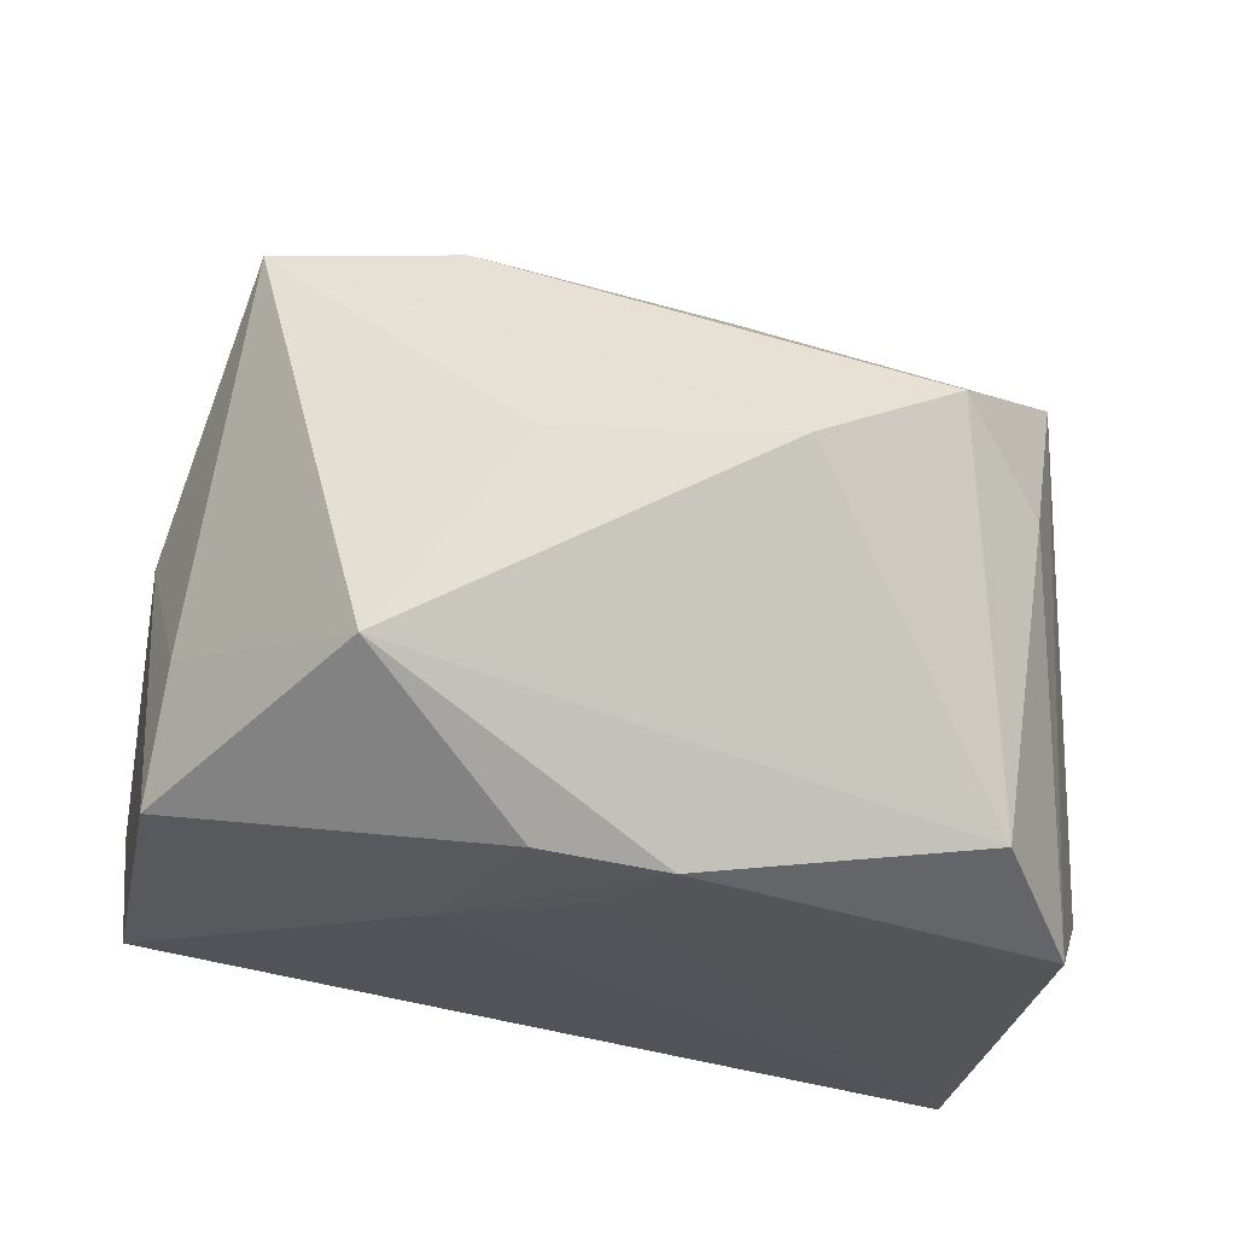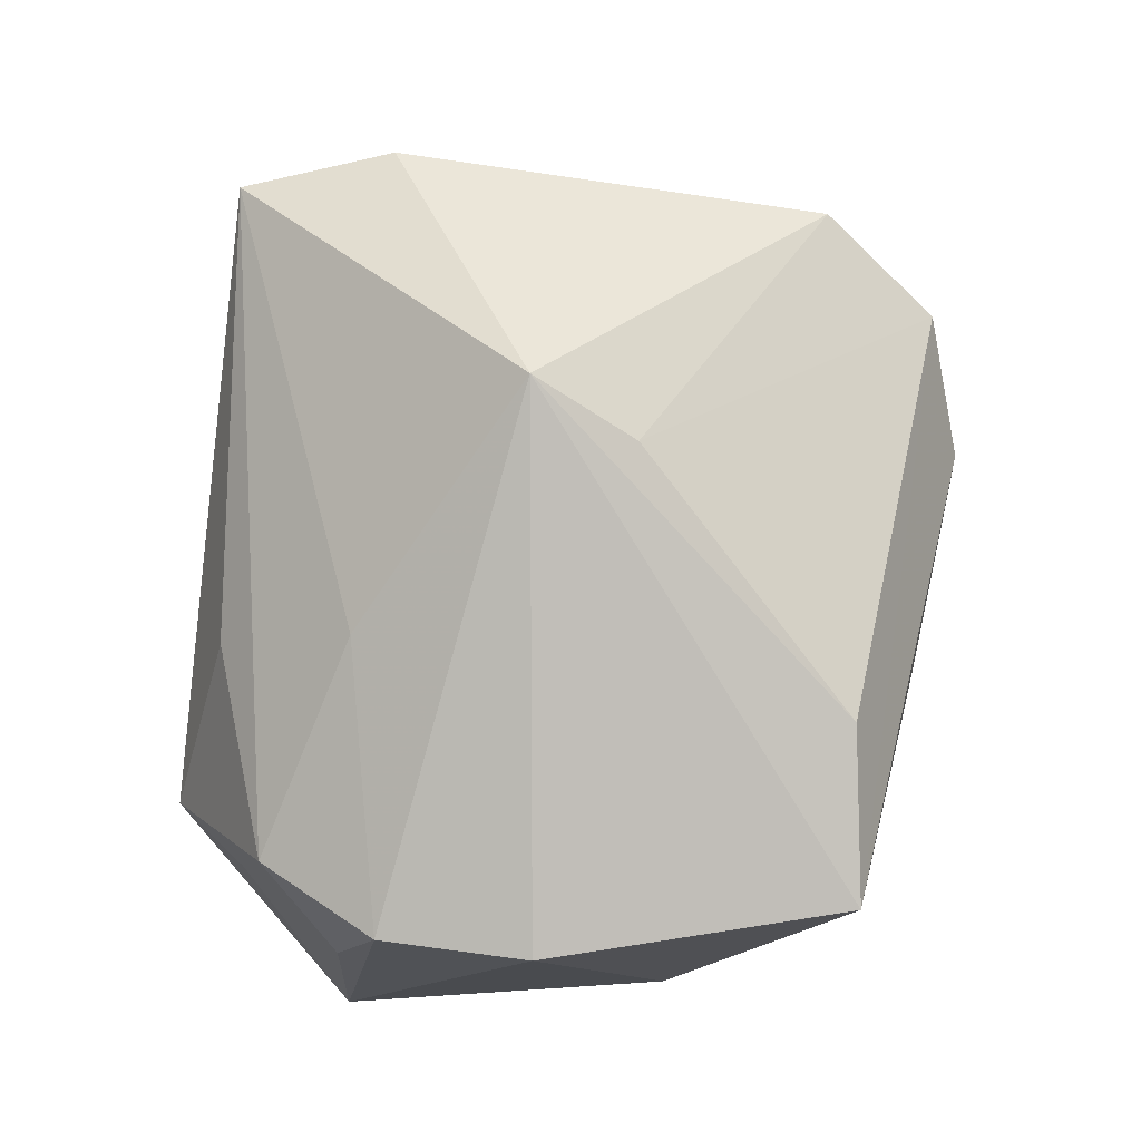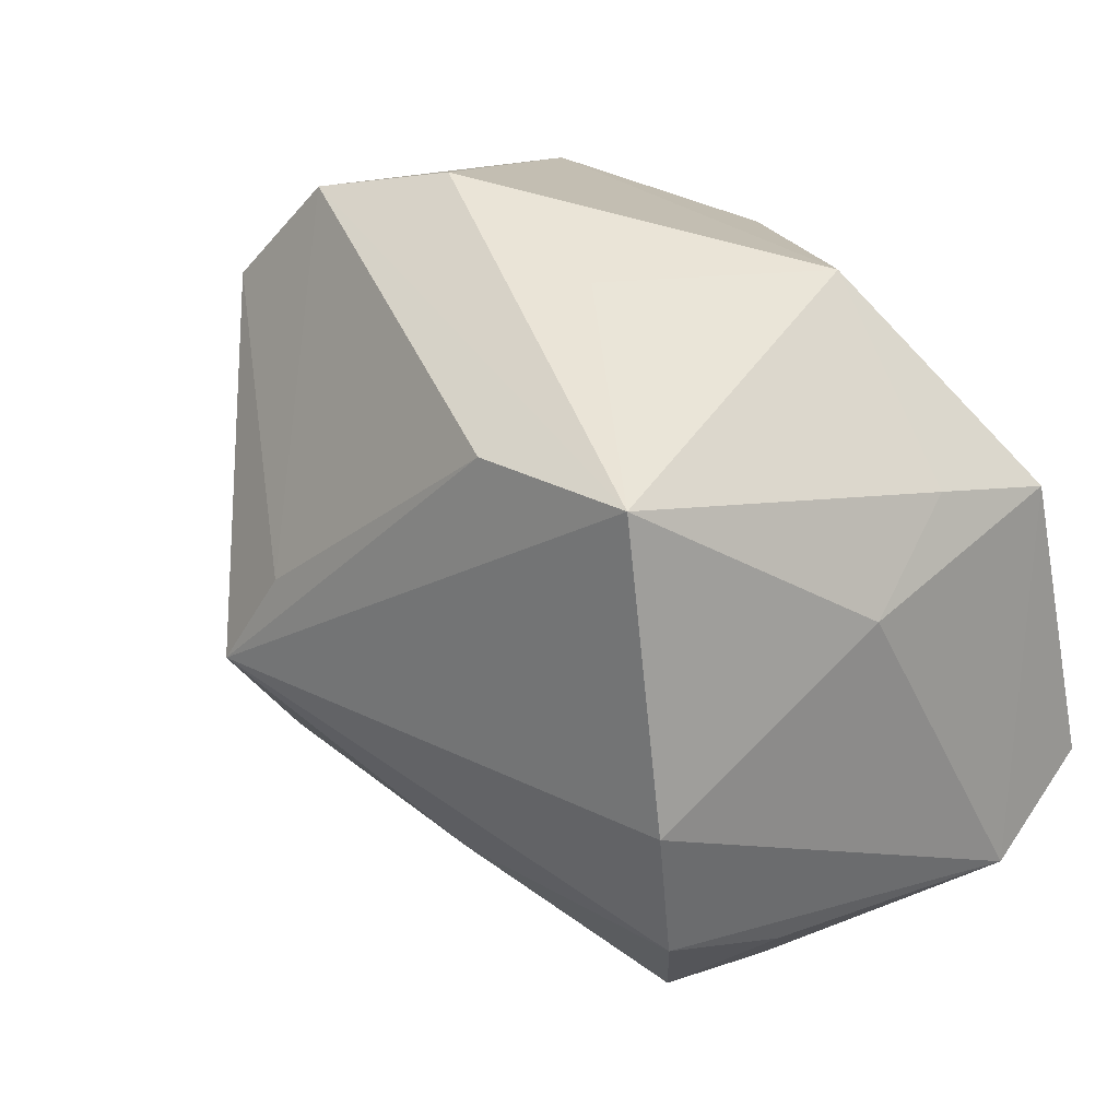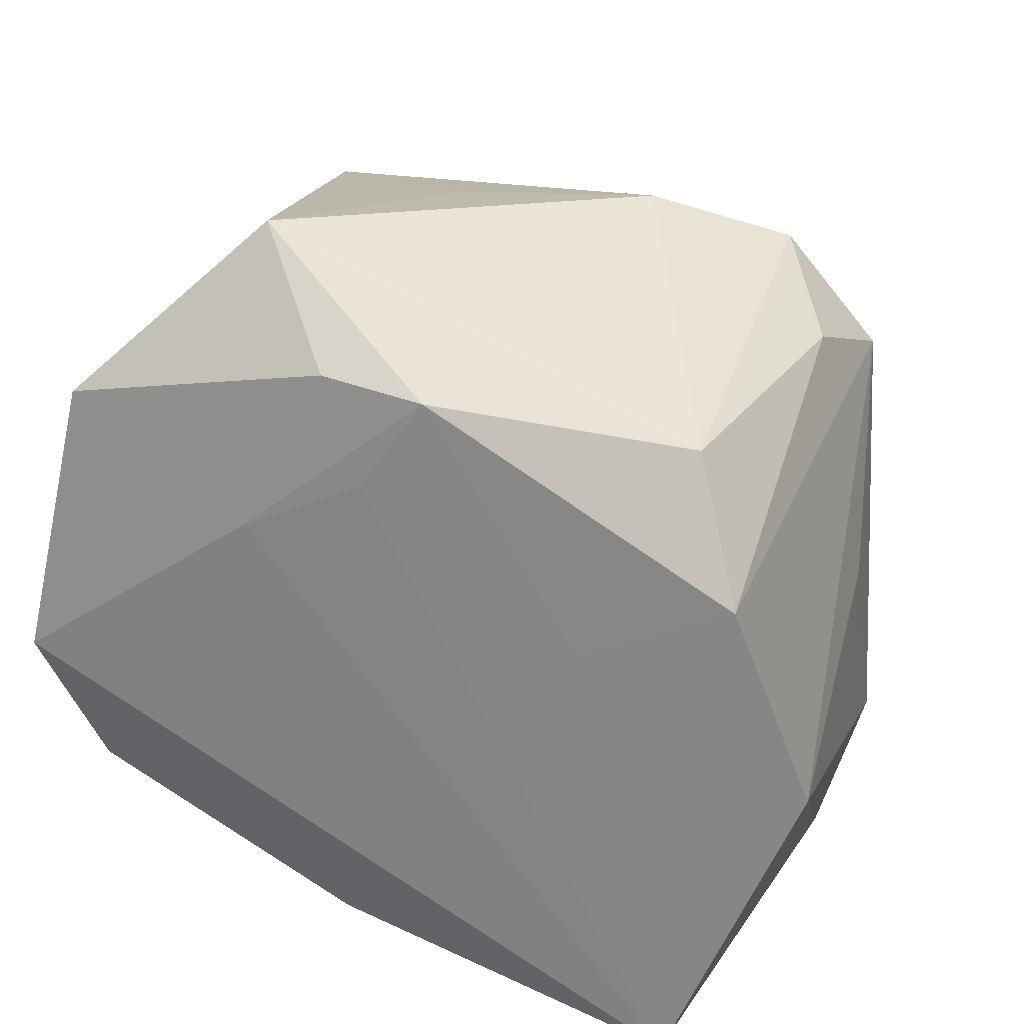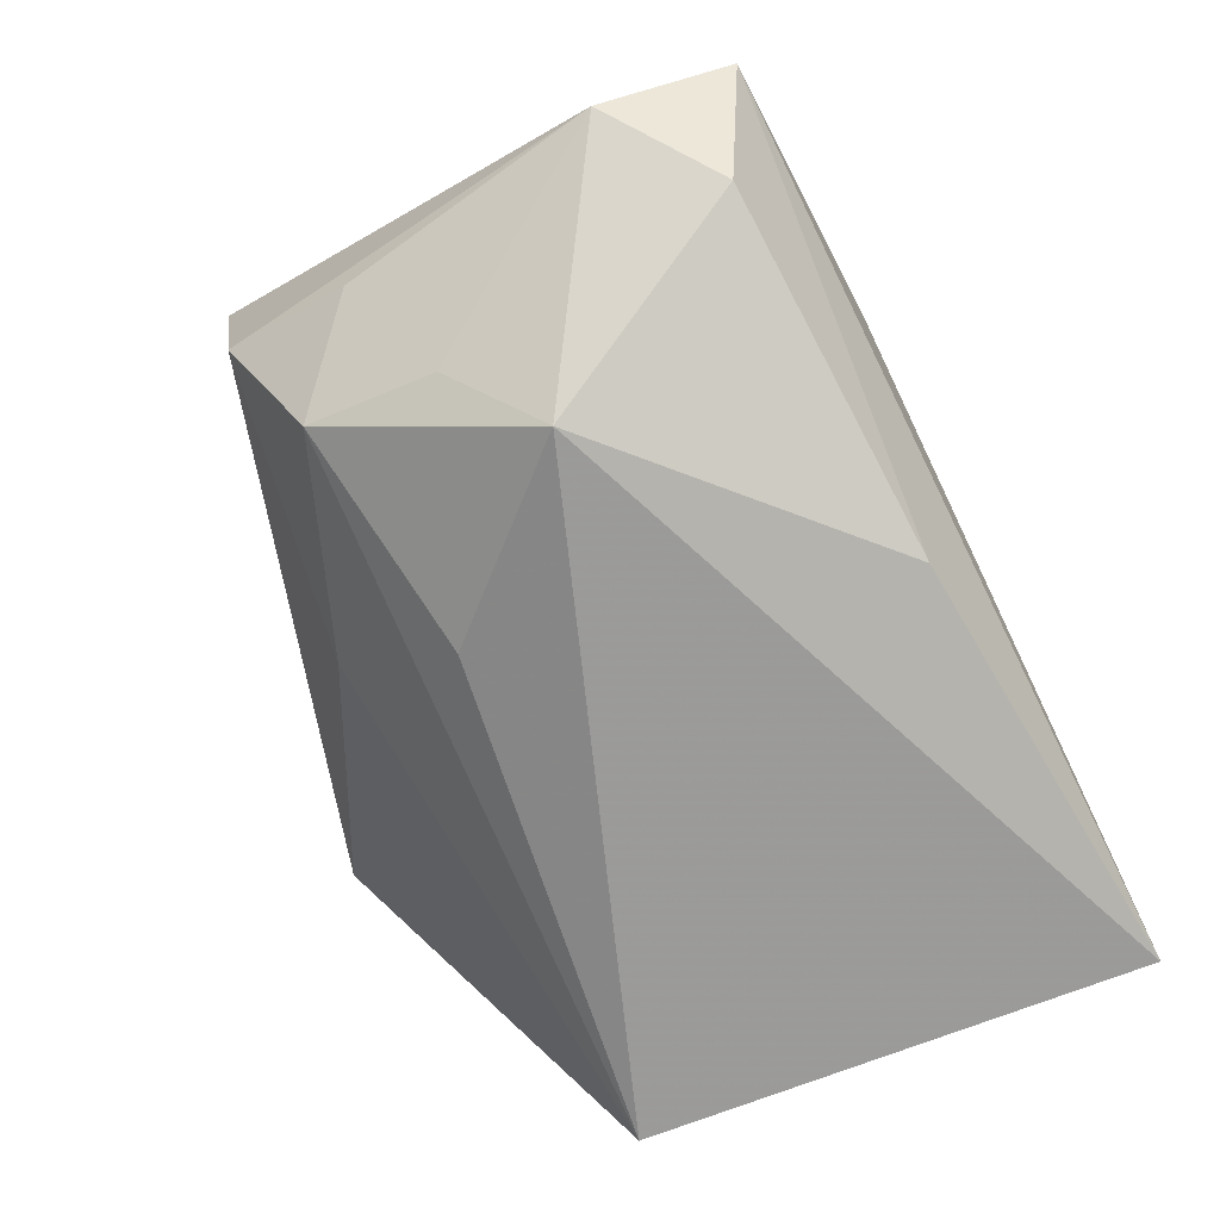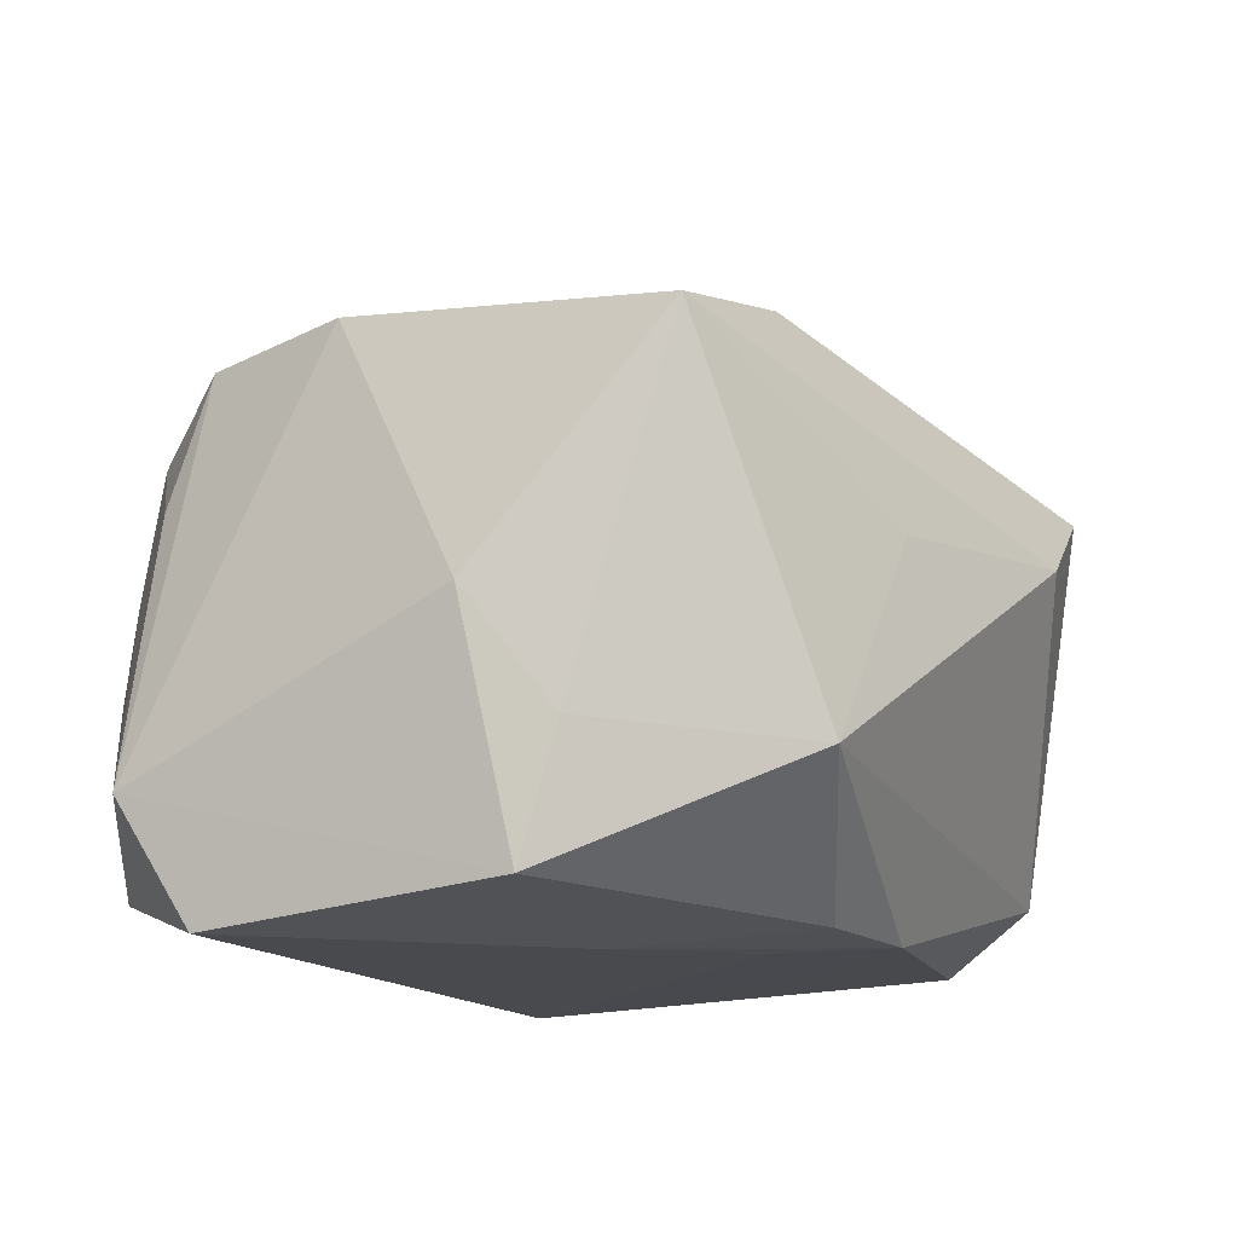
<metadata>
{"format":"obj","ext":"obj","renderer":"f3d","projection":"perspective","resolution":1024,"background":"white","views":[{"elev":67.0,"azim":-172.9,"up":"+Y"},{"elev":79.1,"azim":95.9,"up":"+Z"},{"elev":35.5,"azim":54.0,"up":"+Y"},{"elev":23.4,"azim":-149.8,"up":"+Y"},{"elev":-71.2,"azim":116.5,"up":"+Y"},{"elev":-13.3,"azim":126.8,"up":"+Z"}]}
</metadata>
<code>
v -0.03179 0.02203 0.01827
v 0.03317 -0.02199 -0.02113
v 0.03716 0.002674 0.02172
v 0.03694 0.01444 -0.000614
v 0.003293 -0.03025 -0.02211
v -0.02916 -0.03105 0.01733
v -0.0314 0.02591 0.006629
v 0.03284 0.02104 -0.01064
v -0.03136 0.02335 -0.01841
v 0.03876 -0.009394 -0.02473
v -0.01357 0.03657 0.006872
v -0.03552 0.00252 0.008712
v -0.03722 0.01169 -0.02322
v 0.03673 -0.01083 0.02006
v -0.005928 0.007137 0.0313
v 0.006473 0.03432 0.006049
v -0.03311 -0.01723 0.01958
v 0.03 0.02985 0.0201
v -0.04051 -0.01022 -0.01321
v 0.01703 0.03443 -0.01192
v 0.03777 -0.01484 0.008892
v -0.009836 -0.002332 0.03482
v -0.001035 0.01596 -0.02438
v 0.01149 -0.01559 0.02346
v -0.0246 0.03265 0.01371
v 0.02504 -0.03239 -0.002708
v 0.03358 0.01759 -0.02189
v 0.01163 0.009598 -0.02473
v 0.03088 -0.02199 0.0153
v -0.007383 0.02471 -0.02391
v 0.0117 -0.02826 0.012
v 0.003502 0.02519 -0.02338
v 0.03068 -0.02483 0.004011
v -0.03231 -0.03239 -0.02473
v -0.02274 0.00438 -0.02401
v 0.04159 -0.01531 -0.01388
v 0.01458 0.02786 0.02329
f 17 6 22
f 19 6 17
f 34 6 19
f 34 10 5
f 26 6 34
f 34 5 26
f 28 10 34
f 22 6 24
f 6 29 24
f 31 6 26
f 26 29 31
f 31 29 6
f 27 10 28
f 26 5 2
f 5 10 2
f 3 18 22
f 22 18 37
f 1 17 22
f 36 2 10
f 26 2 36
f 10 27 36
f 19 17 12
f 12 1 19
f 17 1 12
f 22 37 15
f 15 1 22
f 18 11 25
f 25 37 18
f 11 9 25
f 25 15 37
f 1 15 25
f 19 1 13
f 13 34 19
f 30 13 9
f 14 36 3
f 14 3 22
f 22 24 14
f 14 24 29
f 33 29 26
f 26 36 33
f 33 36 29
f 20 8 27
f 18 8 20
f 20 9 11
f 20 30 9
f 3 36 4
f 18 3 4
f 4 8 18
f 4 36 27
f 27 8 4
f 1 25 7
f 7 25 9
f 7 13 1
f 9 13 7
f 28 34 23
f 23 30 28
f 34 13 35
f 13 30 35
f 35 23 34
f 30 23 35
f 29 36 21
f 21 14 29
f 36 14 21
f 32 20 27
f 30 20 32
f 32 27 28
f 28 30 32
f 16 11 18
f 18 20 16
f 16 20 11

</code>
